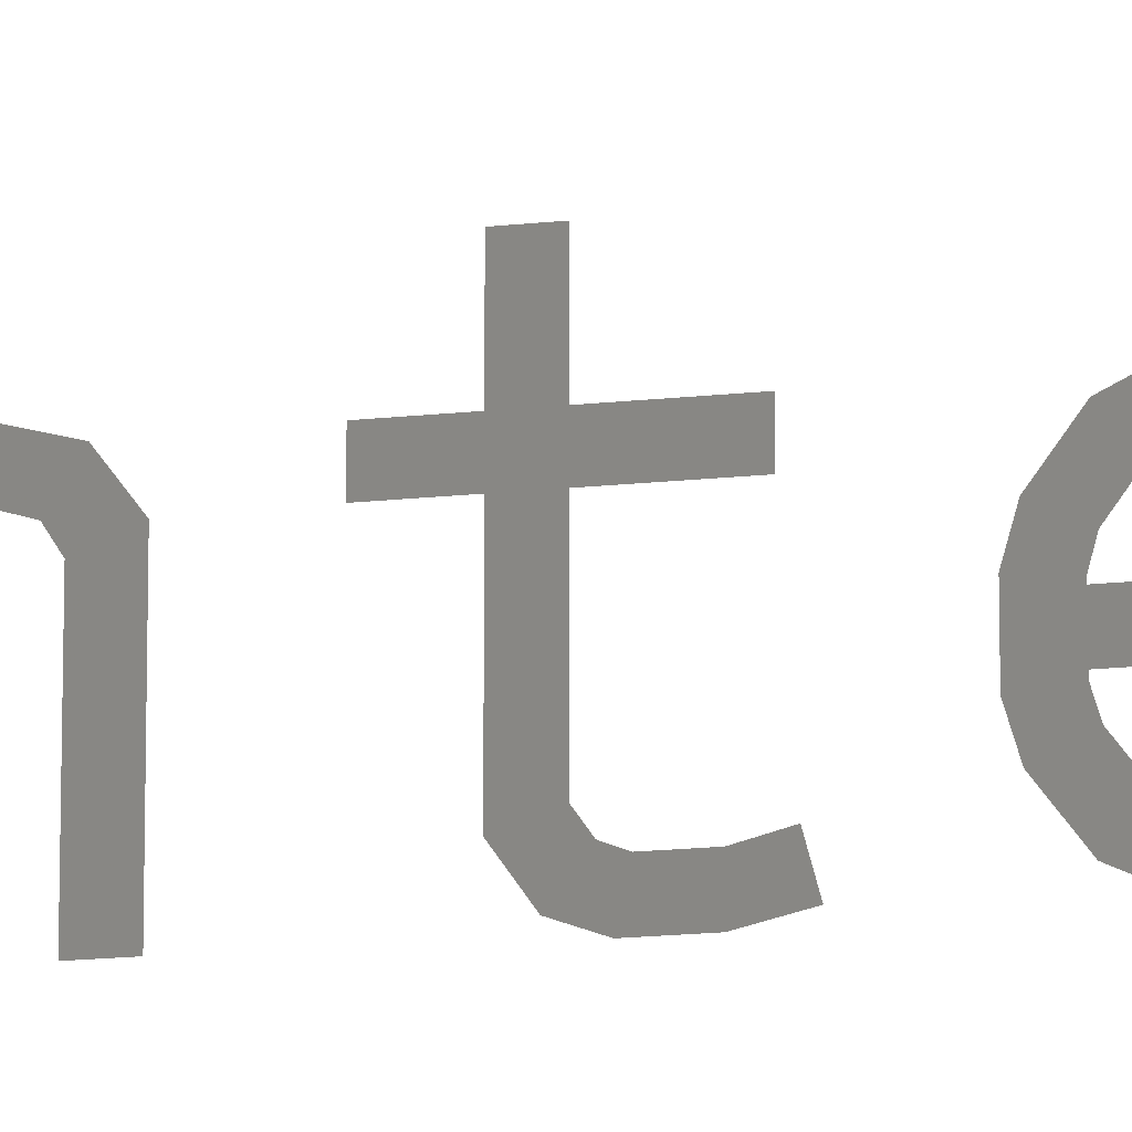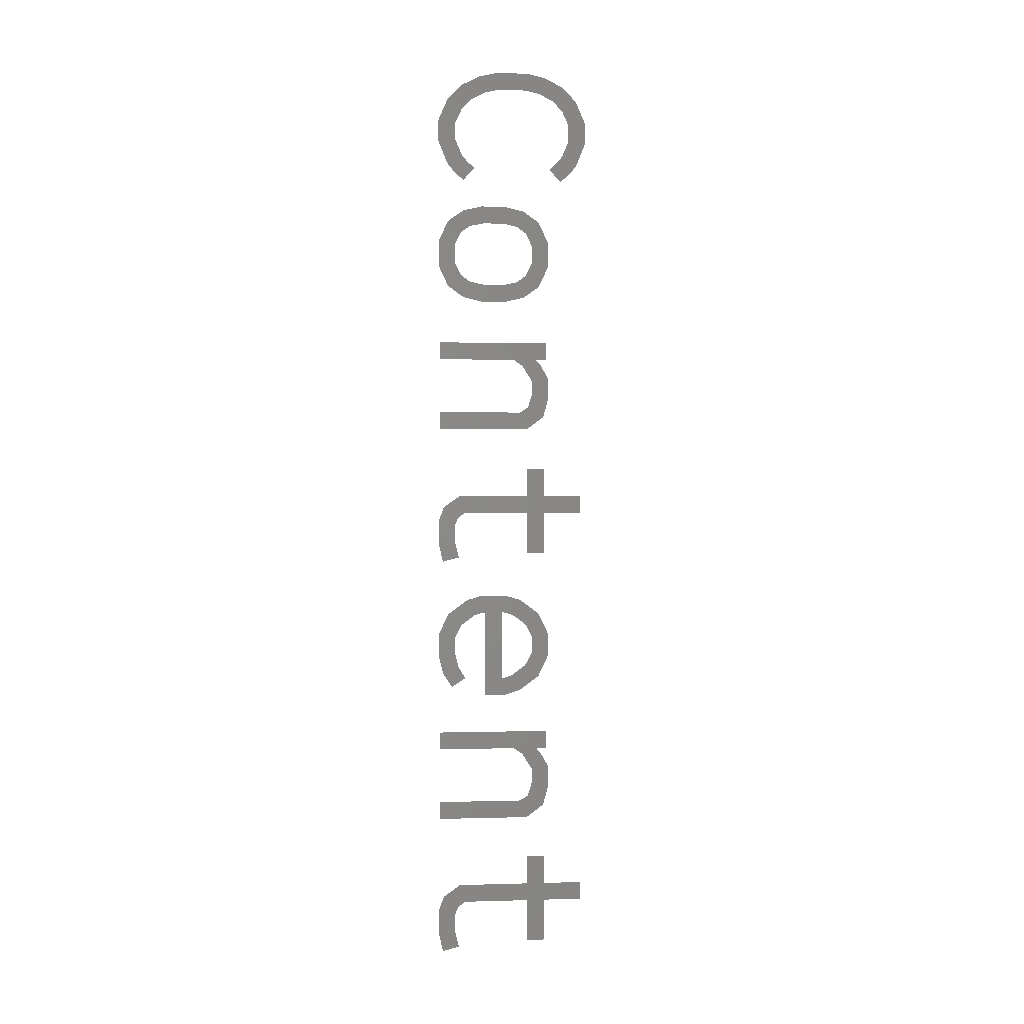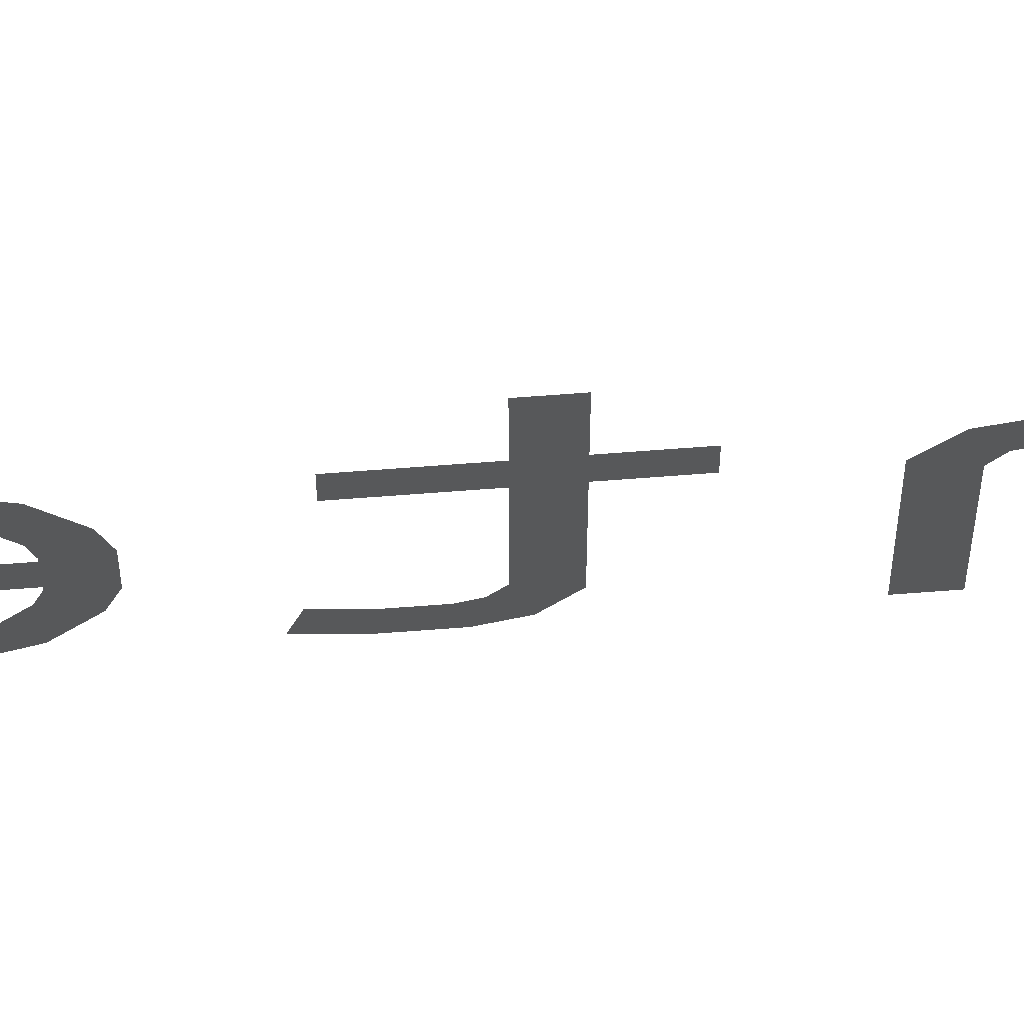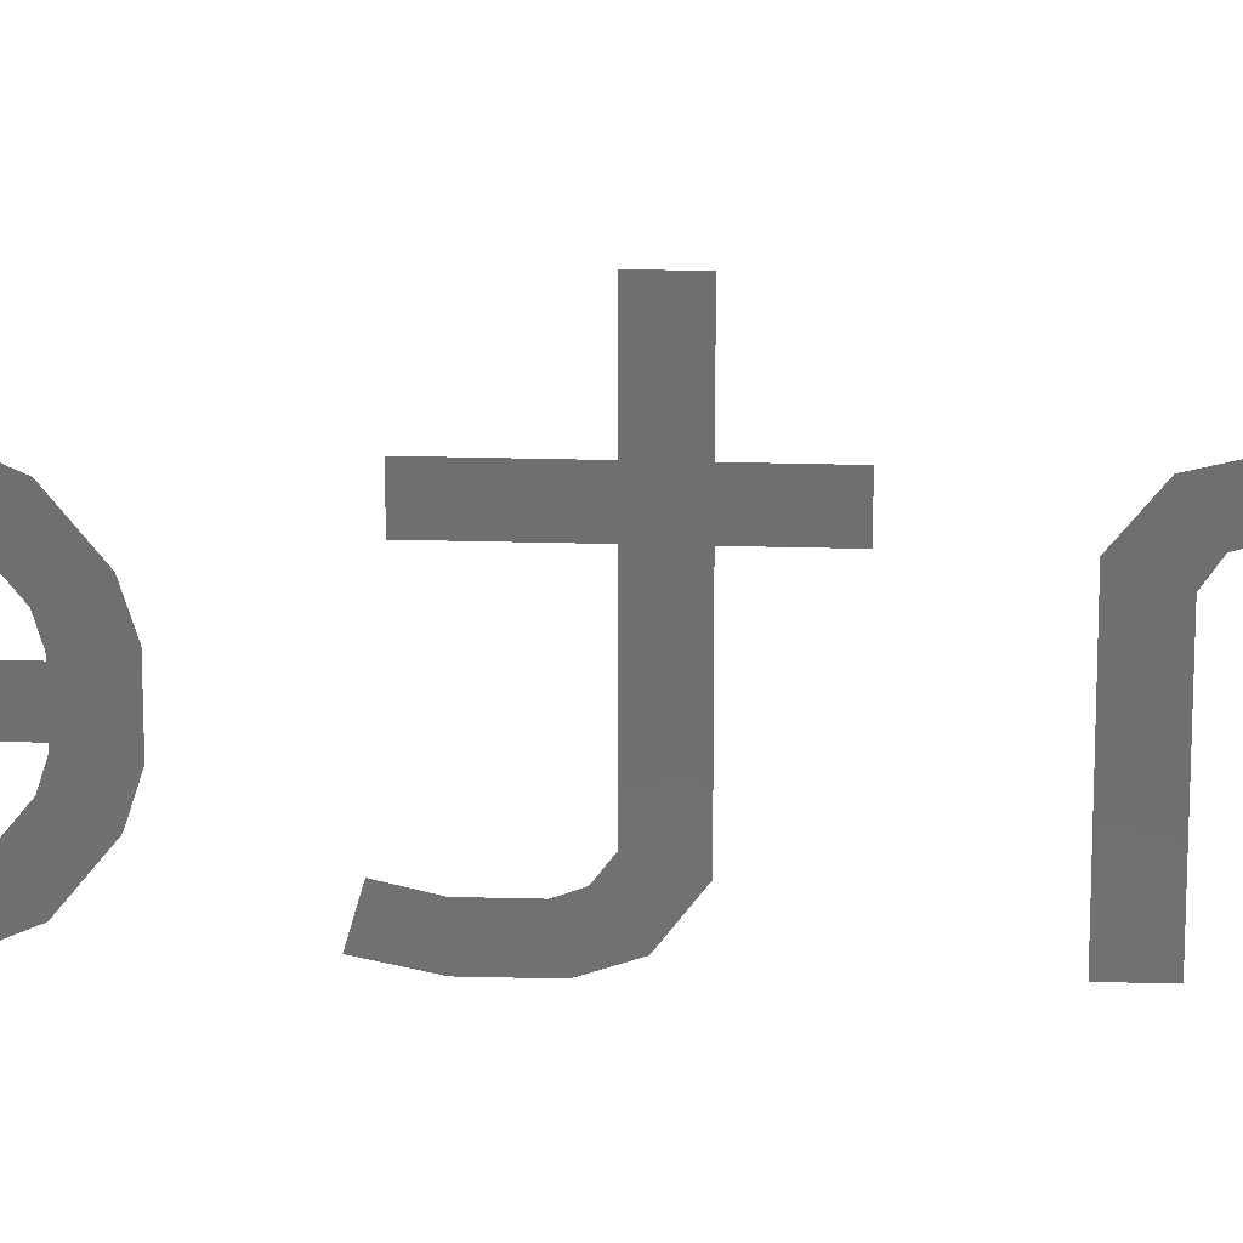
<metadata>
{"format":"stl","ext":"stl","renderer":"f3d","projection":"perspective","resolution":1024,"background":"white","views":[{"elev":-16.2,"azim":-76.9,"up":"+Z"},{"elev":0.4,"azim":-96.7,"up":"+Y"},{"elev":70.5,"azim":85.7,"up":"+Z"},{"elev":30.2,"azim":92.2,"up":"+Z"}]}
</metadata>
<code>
# stl→obj: 144 verts, 168 faces
v 4569 1.133e+04 949.7
v 4569 1.133e+04 943.6
v 4569 1.133e+04 947.4
v 4569 1.133e+04 941.3
v 4569 1.132e+04 952
v 4569 1.132e+04 939
v 4569 1.132e+04 947.2
v 4569 1.132e+04 953.7
v 4569 1.132e+04 949
v 4569 1.132e+04 950.7
v 4569 1.132e+04 954.9
v 4569 1.132e+04 951.9
v 4569 1.132e+04 952.8
v 4569 1.131e+04 953.8
v 4569 1.131e+04 951.3
v 4569 1.131e+04 950.3
v 4569 1.131e+04 952.9
v 4569 1.131e+04 951.7
v 4569 1.132e+04 943.7
v 4569 1.132e+04 937.2
v 4569 1.132e+04 942
v 4569 1.132e+04 940.3
v 4569 1.132e+04 936
v 4569 1.132e+04 938.2
v 4569 1.131e+04 937.1
v 4569 1.131e+04 939.6
v 4569 1.131e+04 940.6
v 4569 1.131e+04 938
v 4569 1.131e+04 939.2
v 4569 1.131e+04 946.9
v 4569 1.131e+04 941.5
v 4569 1.131e+04 944.6
v 4569 1.131e+04 948.9
v 4569 1.131e+04 937.2
v 4569 1.131e+04 944.4
v 4569 1.131e+04 946.1
v 4569 1.13e+04 950.1
v 4569 1.131e+04 947.2
v 4569 1.13e+04 948
v 4569 1.13e+04 947.2
v 4569 1.13e+04 948.9
v 4569 1.13e+04 946.1
v 4569 1.13e+04 944.4
v 4569 1.13e+04 941.8
v 4569 1.131e+04 940
v 4569 1.13e+04 936
v 4569 1.131e+04 941.8
v 4569 1.131e+04 938.9
v 4569 1.13e+04 938.1
v 4569 1.13e+04 938.9
v 4569 1.13e+04 937.2
v 4569 1.13e+04 940
v 4569 1.13e+04 946.9
v 4569 1.13e+04 939.2
v 4569 1.13e+04 944.6
v 4569 1.13e+04 941.5
v 4569 1.129e+04 949.1
v 4569 1.129e+04 945.7
v 4569 1.129e+04 948.6
v 4569 1.129e+04 946.8
v 4569 1.129e+04 950.1
v 4569 1.129e+04 948
v 4569 1.128e+04 950.1
v 4569 1.128e+04 948
v 4569 1.128e+04 947.5
v 4569 1.128e+04 949.5
v 4569 1.128e+04 946.5
v 4569 1.128e+04 936.2
v 4569 1.128e+04 947.4
v 4569 1.129e+04 949.9
v 4569 1.129e+04 936.2
v 4569 1.126e+04 949.6
v 4569 1.127e+04 947.4
v 4569 1.127e+04 949.6
v 4569 1.126e+04 947.4
v 4569 1.127e+04 954.4
v 4569 1.127e+04 938.7
v 4569 1.127e+04 936.7
v 4569 1.127e+04 939.4
v 4569 1.127e+04 936
v 4569 1.127e+04 938.5
v 4569 1.127e+04 938.2
v 4569 1.126e+04 938.6
v 4569 1.126e+04 936.6
v 4569 1.128e+04 949.6
v 4569 1.126e+04 946.5
v 4569 1.126e+04 941.5
v 4569 1.126e+04 944.6
v 4569 1.126e+04 939.7
v 4569 1.126e+04 948.9
v 4569 1.126e+04 944.4
v 4569 1.126e+04 945.5
v 4569 1.125e+04 950.1
v 4569 1.126e+04 947.2
v 4569 1.125e+04 948
v 4569 1.125e+04 947.2
v 4569 1.125e+04 948.9
v 4569 1.125e+04 945.5
v 4569 1.125e+04 944.5
v 4569 1.125e+04 946.5
v 4569 1.125e+04 944.2
v 4569 1.126e+04 942
v 4569 1.126e+04 944.2
v 4569 1.125e+04 942
v 4569 1.125e+04 944.7
v 4569 1.126e+04 941.8
v 4569 1.126e+04 937.3
v 4569 1.126e+04 940.6
v 4569 1.125e+04 936
v 4569 1.125e+04 938.9
v 4569 1.125e+04 938.2
v 4569 1.125e+04 938.6
v 4569 1.125e+04 936.6
v 4569 1.125e+04 939.4
v 4569 1.125e+04 937.7
v 4569 1.124e+04 949.1
v 4569 1.124e+04 945.7
v 4569 1.124e+04 948.6
v 4569 1.124e+04 946.8
v 4569 1.124e+04 950.1
v 4569 1.124e+04 948
v 4569 1.123e+04 950.1
v 4569 1.123e+04 948
v 4569 1.123e+04 947.5
v 4569 1.123e+04 949.5
v 4569 1.123e+04 946.5
v 4569 1.123e+04 936.2
v 4569 1.123e+04 947.4
v 4569 1.124e+04 949.9
v 4569 1.124e+04 936.2
v 4569 1.121e+04 949.6
v 4569 1.122e+04 947.4
v 4569 1.122e+04 949.6
v 4569 1.121e+04 947.4
v 4569 1.122e+04 954.4
v 4569 1.122e+04 938.7
v 4569 1.122e+04 936.7
v 4569 1.122e+04 939.4
v 4569 1.122e+04 936
v 4569 1.122e+04 938.5
v 4569 1.122e+04 938.2
v 4569 1.121e+04 938.6
v 4569 1.121e+04 936.6
v 4569 1.123e+04 949.6
f 1 2 3
f 2 1 4
f 4 1 5
f 4 5 6
f 6 5 7
f 7 5 8
f 7 8 9
f 9 8 10
f 10 8 11
f 10 11 12
f 12 11 13
f 13 11 11
f 13 11 13
f 13 11 12
f 12 11 14
f 12 14 15
f 15 14 16
f 16 14 17
f 16 17 18
f 6 19 20
f 19 6 7
f 20 19 21
f 20 21 22
f 20 22 23
f 23 22 6
f 23 6 24
f 23 24 23
f 23 24 24
f 23 24 6
f 23 6 25
f 25 6 26
f 25 26 27
f 25 27 28
f 28 27 29
f 30 31 32
f 31 30 29
f 29 30 33
f 29 33 34
f 34 33 35
f 35 33 36
f 36 33 37
f 36 37 38
f 38 37 39
f 39 37 37
f 39 37 39
f 39 37 40
f 40 37 41
f 40 41 42
f 42 41 43
f 43 41 44
f 34 45 46
f 45 34 47
f 47 34 35
f 46 45 48
f 46 48 49
f 46 49 46
f 46 49 49
f 46 49 50
f 46 50 51
f 51 50 52
f 51 52 44
f 51 44 41
f 51 41 53
f 51 53 54
f 54 53 55
f 54 55 56
f 57 58 59
f 58 57 60
f 60 57 61
f 60 61 62
f 62 61 63
f 62 63 64
f 64 63 65
f 65 63 66
f 65 66 67
f 67 66 68
f 68 66 68
f 68 66 69
f 70 71 70
f 71 70 71
f 71 70 59
f 71 59 58
f 72 73 74
f 73 72 75
f 76 74 76
f 74 76 73
f 73 76 77
f 77 76 78
f 78 76 79
f 78 79 80
f 79 76 74
f 79 74 73
f 80 79 81
f 80 81 82
f 80 82 80
f 80 82 82
f 80 82 83
f 80 83 84
f 74 69 85
f 69 74 73
f 86 87 88
f 87 86 89
f 89 86 90
f 89 90 91
f 91 90 92
f 92 90 93
f 92 93 94
f 94 93 95
f 95 93 93
f 95 93 95
f 95 93 96
f 96 93 97
f 96 97 98
f 98 97 99
f 99 97 100
f 99 100 101
f 101 102 103
f 102 101 104
f 104 101 100
f 104 100 105
f 89 106 107
f 106 89 91
f 106 91 103
f 106 103 102
f 107 106 108
f 107 108 109
f 109 108 110
f 109 110 111
f 109 111 109
f 109 111 111
f 109 111 112
f 109 112 113
f 113 112 114
f 113 114 115
f 116 117 118
f 117 116 119
f 119 116 120
f 119 120 121
f 121 120 122
f 121 122 123
f 123 122 124
f 124 122 125
f 124 125 126
f 126 125 127
f 127 125 127
f 127 125 128
f 129 130 129
f 130 129 130
f 130 129 118
f 130 118 117
f 131 132 133
f 132 131 134
f 135 133 135
f 133 135 132
f 132 135 136
f 136 135 137
f 137 135 138
f 137 138 139
f 138 135 133
f 138 133 132
f 139 138 140
f 139 140 141
f 139 141 139
f 139 141 141
f 139 141 142
f 139 142 143
f 133 128 144
f 128 133 132

</code>
